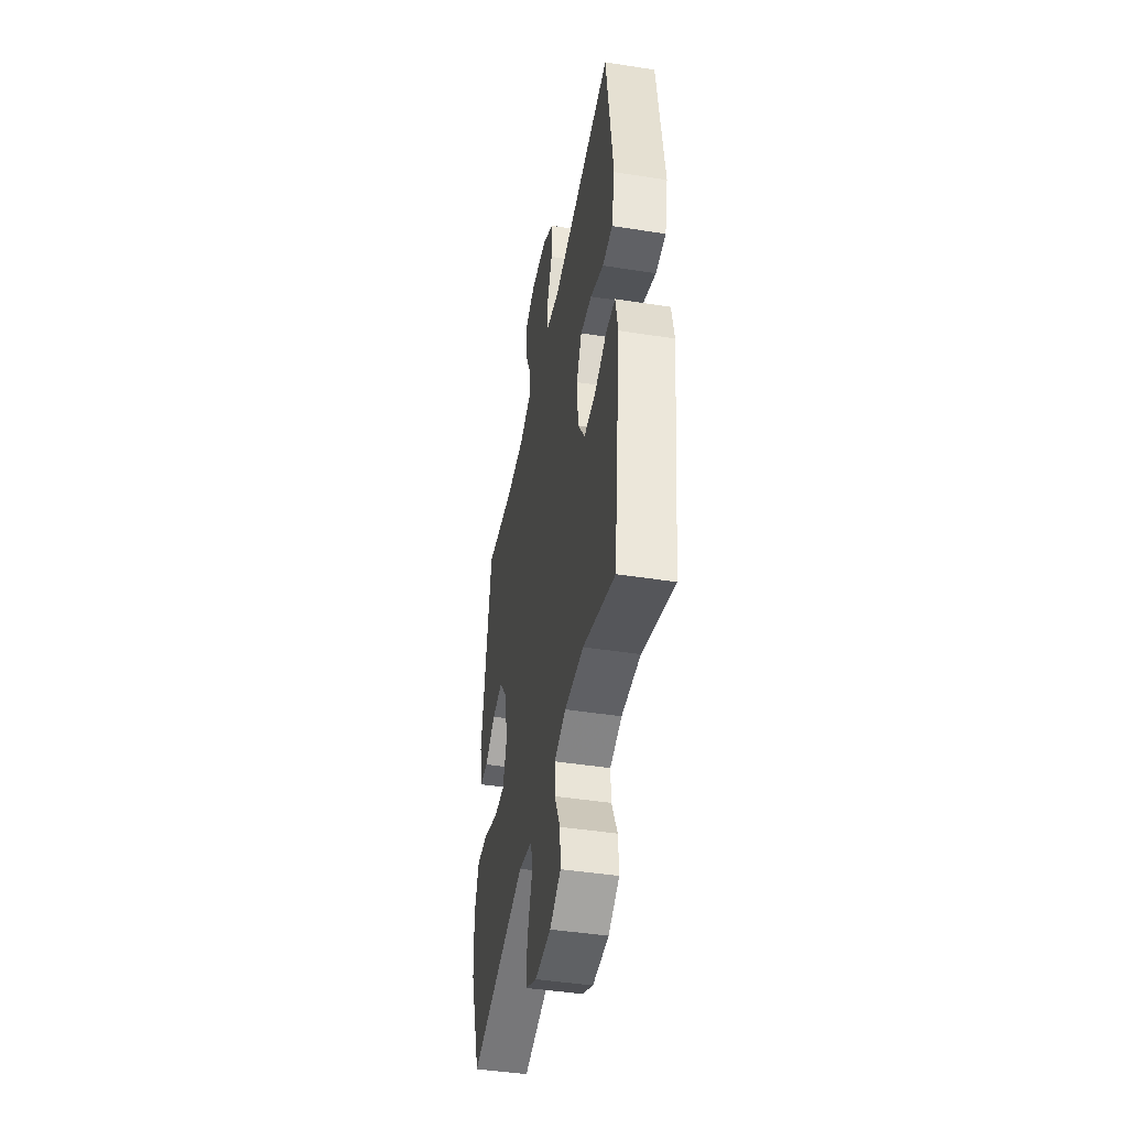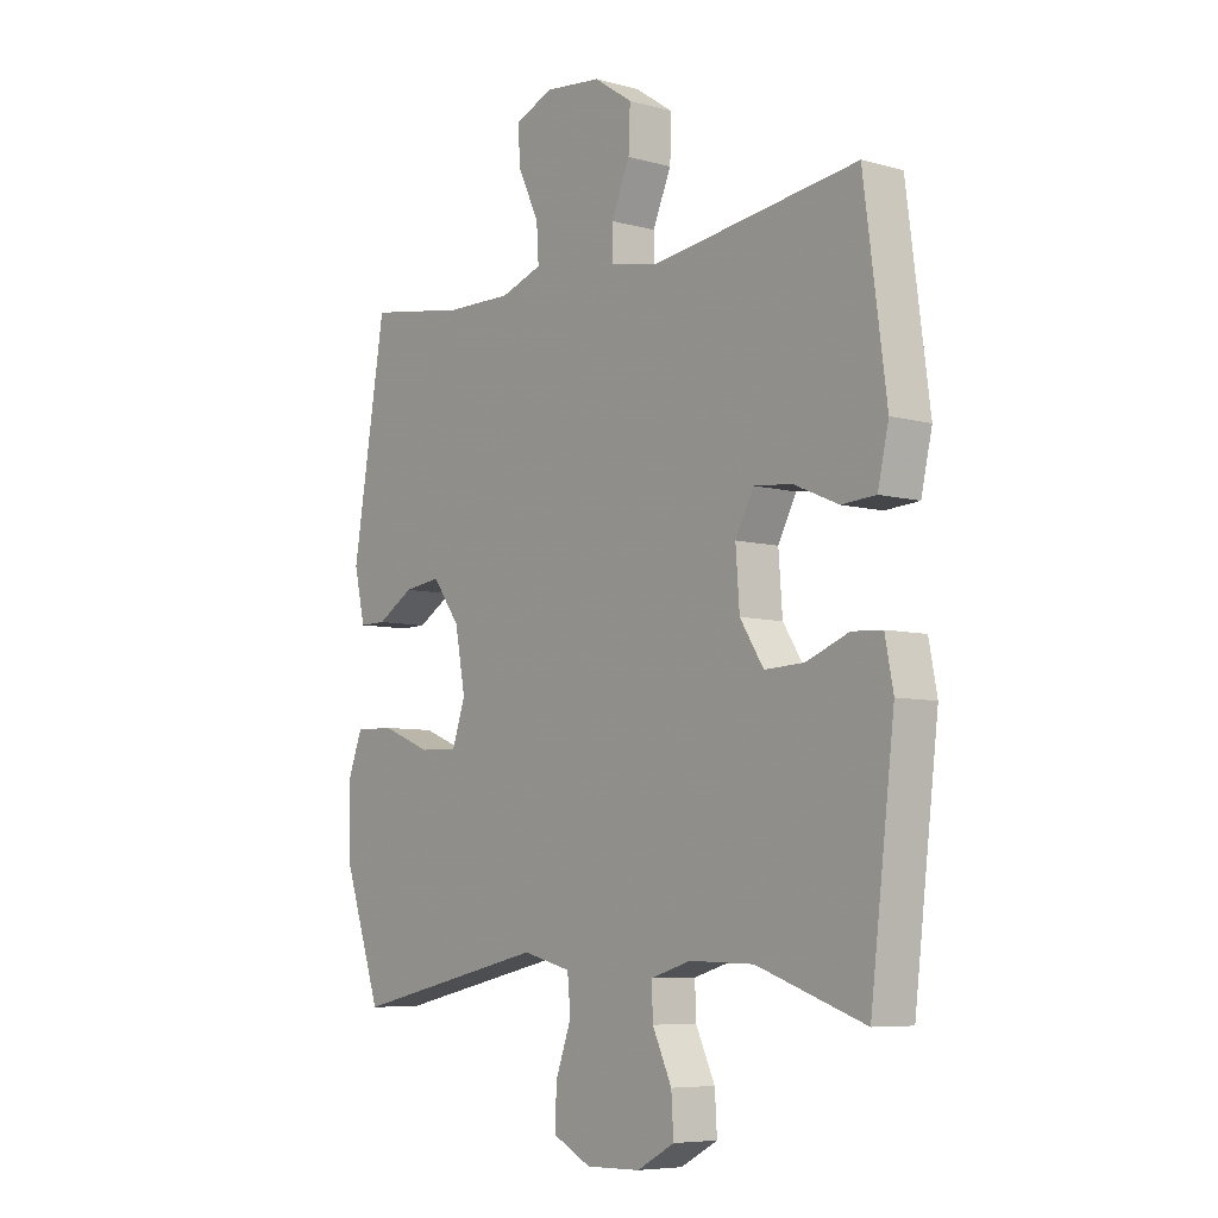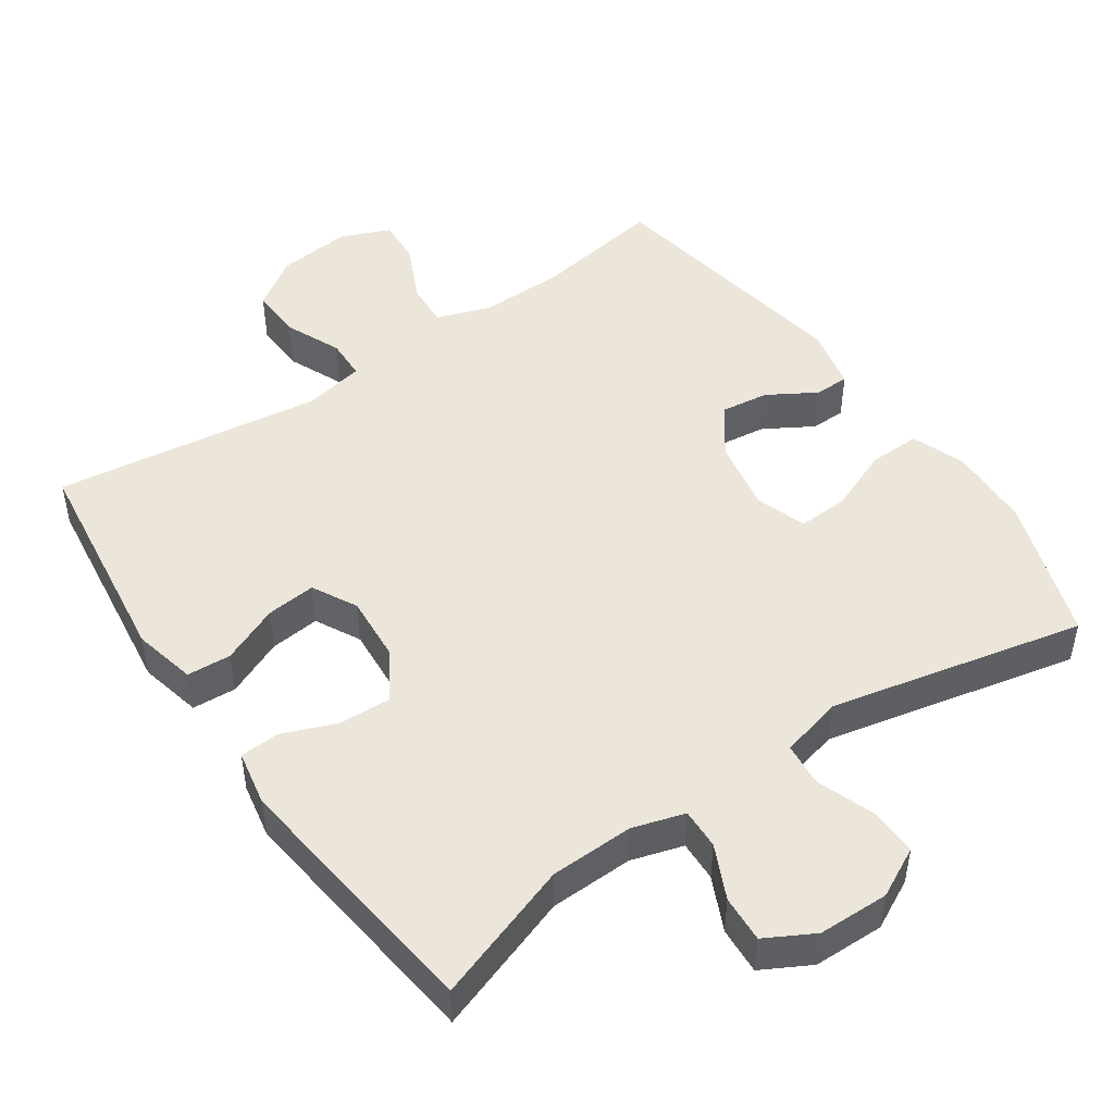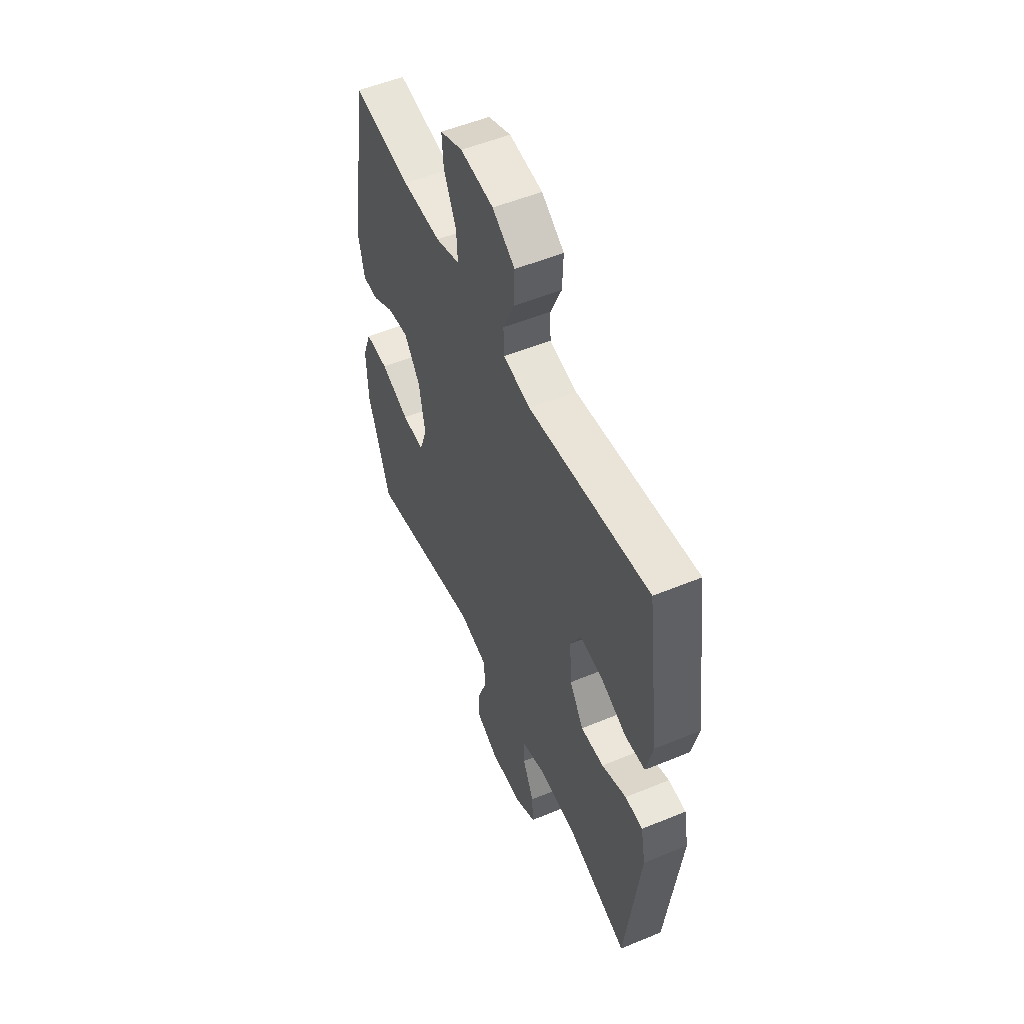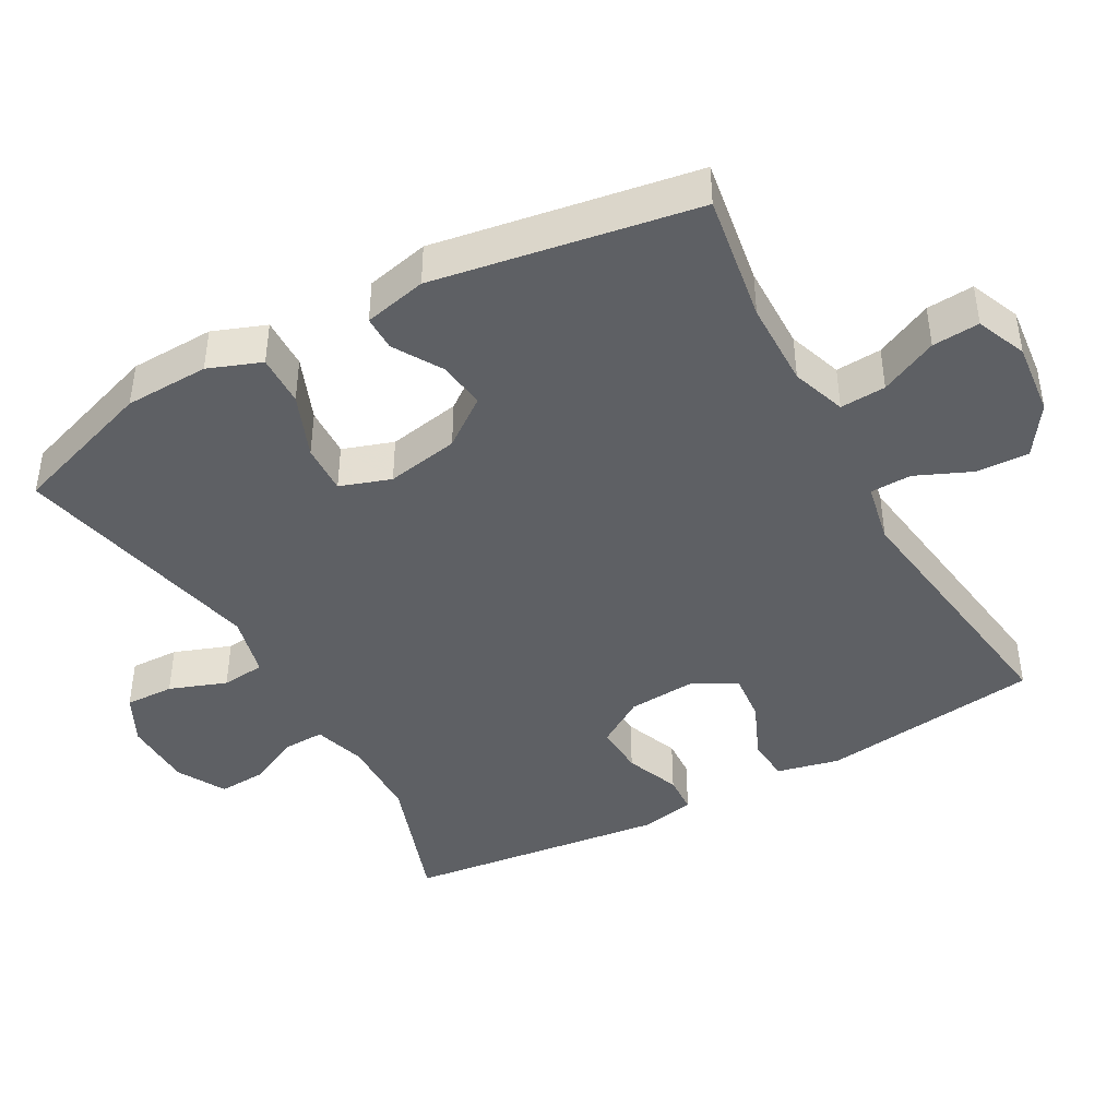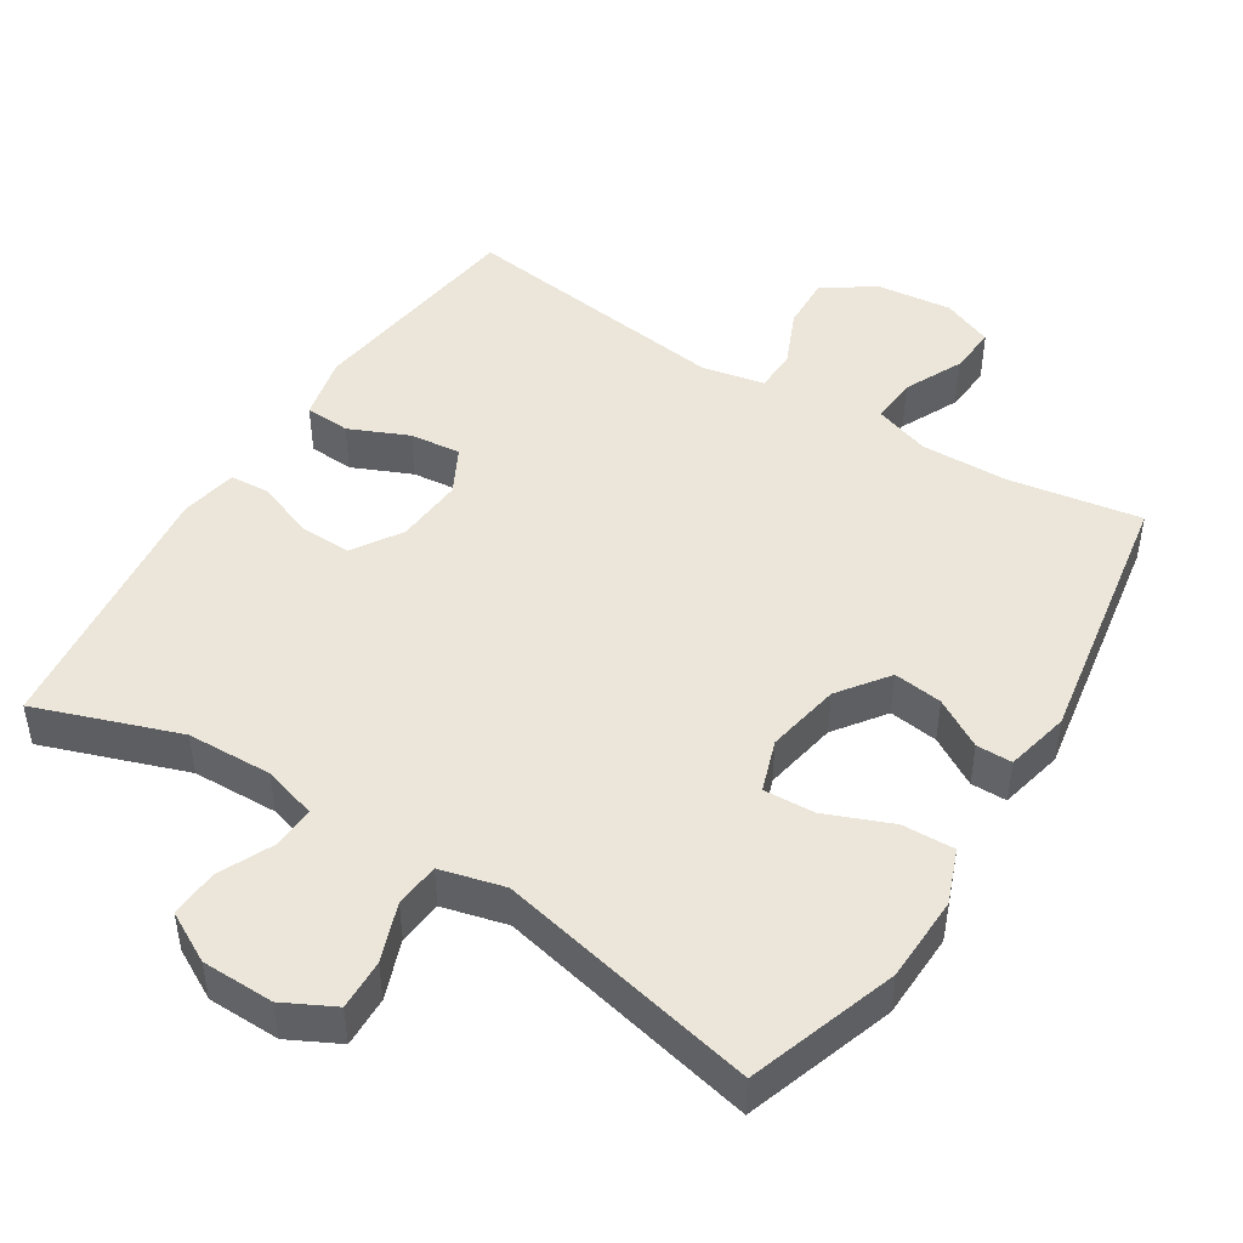
<metadata>
{"format":"obj","ext":"obj","renderer":"f3d","projection":"perspective","resolution":1024,"background":"white","views":[{"elev":-44.7,"azim":79.7,"up":"+Z"},{"elev":-6.8,"azim":51.4,"up":"+Z"},{"elev":48.1,"azim":145.4,"up":"+Y"},{"elev":53.4,"azim":66.2,"up":"+Z"},{"elev":-42.8,"azim":-61.0,"up":"+Y"},{"elev":46.7,"azim":-148.0,"up":"+Y"}]}
</metadata>
<code>
v 0.5 0.07 0.5
v 0.541 0.07 0.19
v 0.521 0.07 0.102
v 0.459 0.07 0.098
v 0.378 0.07 0.133
v 0.308 0.07 0.14
v 0.275 0.07 0.077
v 0.282 0.07 -0.017
v 0.325 0.07 -0.084
v 0.397 0.07 -0.081
v 0.474 0.07 -0.051
v 0.529 0.07 -0.054
v 0.544 0.07 -0.132
v 0.5 0.07 -0.5
v 0.304 0.07 -0.432
v 0.187 0.07 -0.429
v 0.114 0.07 -0.451
v 0.116 0.07 -0.508
v 0.151 0.07 -0.583
v 0.155 0.07 -0.649
v 0.087 0.07 -0.686
v -0.012 0.07 -0.688
v -0.081 0.07 -0.653
v -0.079 0.07 -0.584
v -0.05 0.07 -0.504
v -0.056 0.07 -0.443
v -0.144 0.07 -0.421
v -0.5 0.07 -0.5
v -0.569 0.07 -0.297
v -0.573 0.07 -0.179
v -0.545 0.07 -0.105
v -0.473 0.07 -0.107
v -0.383 0.07 -0.143
v -0.313 0.07 -0.146
v -0.289 0.07 -0.075
v -0.308 0.07 0.027
v -0.358 0.07 0.095
v -0.425 0.07 0.086
v -0.492 0.07 0.046
v -0.541 0.07 0.046
v -0.561 0.07 0.134
v -0.5 0.07 0.5
v -0.32 0.07 0.471
v -0.199 0.07 0.469
v -0.123 0.07 0.495
v -0.127 0.07 0.559
v -0.165 0.07 0.639
v -0.17 0.07 0.705
v -0.1 0.07 0.734
v 0.003 0.07 0.723
v 0.073 0.07 0.676
v 0.07 0.07 0.602
v 0.036 0.07 0.524
v 0.038 0.07 0.466
v 0.123 0.07 0.449
v 0.5 0 0.5
v 0.541 0 0.19
v 0.521 0 0.102
v 0.459 0 0.098
v 0.378 0 0.133
v 0.308 0 0.14
v 0.275 0 0.077
v 0.282 0 -0.017
v 0.325 0 -0.084
v 0.397 0 -0.081
v 0.474 0 -0.051
v 0.529 0 -0.054
v 0.544 0 -0.132
v 0.5 0 -0.5
v 0.304 0 -0.432
v 0.187 0 -0.429
v 0.114 0 -0.451
v 0.116 0 -0.508
v 0.151 0 -0.583
v 0.155 0 -0.649
v 0.087 0 -0.686
v -0.012 0 -0.688
v -0.081 0 -0.653
v -0.079 0 -0.584
v -0.05 0 -0.504
v -0.056 0 -0.443
v -0.144 0 -0.421
v -0.5 0 -0.5
v -0.569 0 -0.297
v -0.573 0 -0.179
v -0.545 0 -0.105
v -0.473 0 -0.107
v -0.383 0 -0.143
v -0.313 0 -0.146
v -0.289 0 -0.075
v -0.308 0 0.027
v -0.358 0 0.095
v -0.425 0 0.086
v -0.492 0 0.046
v -0.541 0 0.046
v -0.561 0 0.134
v -0.5 0 0.5
v -0.32 0 0.471
v -0.199 0 0.469
v -0.123 0 0.495
v -0.127 0 0.559
v -0.165 0 0.639
v -0.17 0 0.705
v -0.1 0 0.734
v 0.003 0 0.723
v 0.073 0 0.676
v 0.07 0 0.602
v 0.036 0 0.524
v 0.038 0 0.466
v 0.123 0 0.449
f 51 52 53
f 50 51 53
f 49 50 53
f 48 49 53
f 47 48 53
f 46 47 53
f 45 46 53 54
f 44 45 54 55
f 41 42 43
f 40 41 43
f 39 40 43
f 38 39 43
f 43 44 55
f 38 43 55
f 37 38 55
f 31 32 33
f 30 31 33
f 29 30 33
f 28 29 33
f 27 28 33
f 26 27 33 34
f 23 24 25
f 22 23 25
f 21 22 25
f 20 21 25
f 19 20 25
f 18 19 25
f 17 18 25 26
f 26 34 35
f 17 26 35
f 16 17 35
f 13 14 15
f 12 13 15
f 11 12 15
f 10 11 15
f 9 10 15 16
f 3 4 5
f 2 3 5
f 1 2 5
f 55 1 5
f 55 5 6
f 55 6 7
f 37 55 7
f 36 37 7
f 16 35 36
f 9 16 36
f 8 9 36
f 7 8 36
f 108 107 106
f 108 106 105
f 108 105 104
f 108 104 103
f 108 103 102
f 108 102 101
f 109 108 101 100
f 110 109 100 99
f 98 97 96
f 98 96 95
f 98 95 94
f 98 94 93
f 110 99 98
f 110 98 93
f 110 93 92
f 88 87 86
f 88 86 85
f 88 85 84
f 88 84 83
f 88 83 82
f 89 88 82 81
f 80 79 78
f 80 78 77
f 80 77 76
f 80 76 75
f 80 75 74
f 80 74 73
f 81 80 73 72
f 90 89 81
f 90 81 72
f 90 72 71
f 70 69 68
f 70 68 67
f 70 67 66
f 70 66 65
f 71 70 65 64
f 60 59 58
f 60 58 57
f 60 57 56
f 60 56 110
f 61 60 110
f 62 61 110
f 62 110 92
f 62 92 91
f 91 90 71
f 91 71 64
f 91 64 63
f 91 63 62
f 1 56 57 2
f 2 57 58 3
f 3 58 59 4
f 4 59 60 5
f 5 60 61 6
f 6 61 62 7
f 7 62 63 8
f 8 63 64 9
f 9 64 65 10
f 10 65 66 11
f 11 66 67 12
f 12 67 68 13
f 13 68 69 14
f 14 69 70 15
f 15 70 71 16
f 16 71 72 17
f 17 72 73 18
f 18 73 74 19
f 19 74 75 20
f 20 75 76 21
f 21 76 77 22
f 22 77 78 23
f 23 78 79 24
f 24 79 80 25
f 25 80 81 26
f 26 81 82 27
f 27 82 83 28
f 28 83 84 29
f 29 84 85 30
f 30 85 86 31
f 31 86 87 32
f 32 87 88 33
f 33 88 89 34
f 34 89 90 35
f 35 90 91 36
f 36 91 92 37
f 37 92 93 38
f 38 93 94 39
f 39 94 95 40
f 40 95 96 41
f 41 96 97 42
f 42 97 98 43
f 43 98 99 44
f 44 99 100 45
f 45 100 101 46
f 46 101 102 47
f 47 102 103 48
f 48 103 104 49
f 49 104 105 50
f 50 105 106 51
f 51 106 107 52
f 52 107 108 53
f 53 108 109 54
f 54 109 110 55
f 55 110 56 1

</code>
